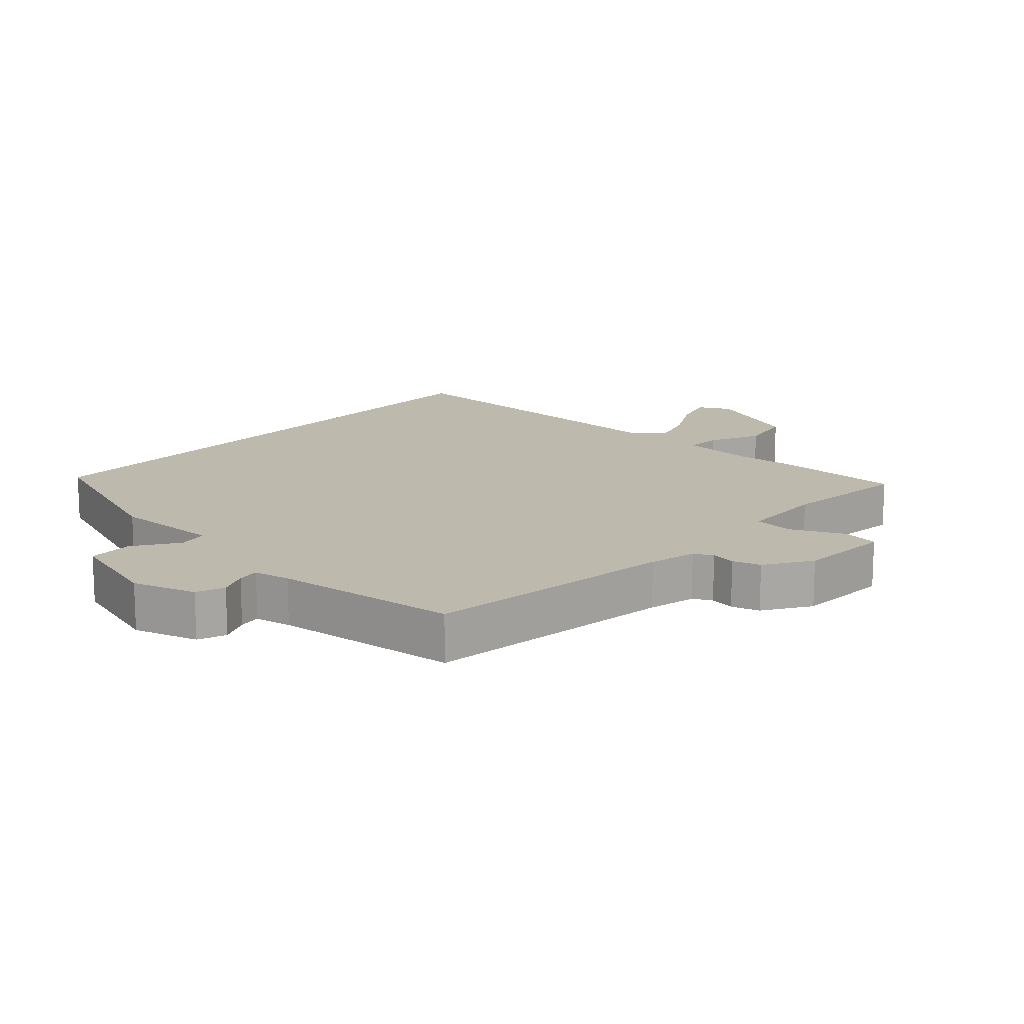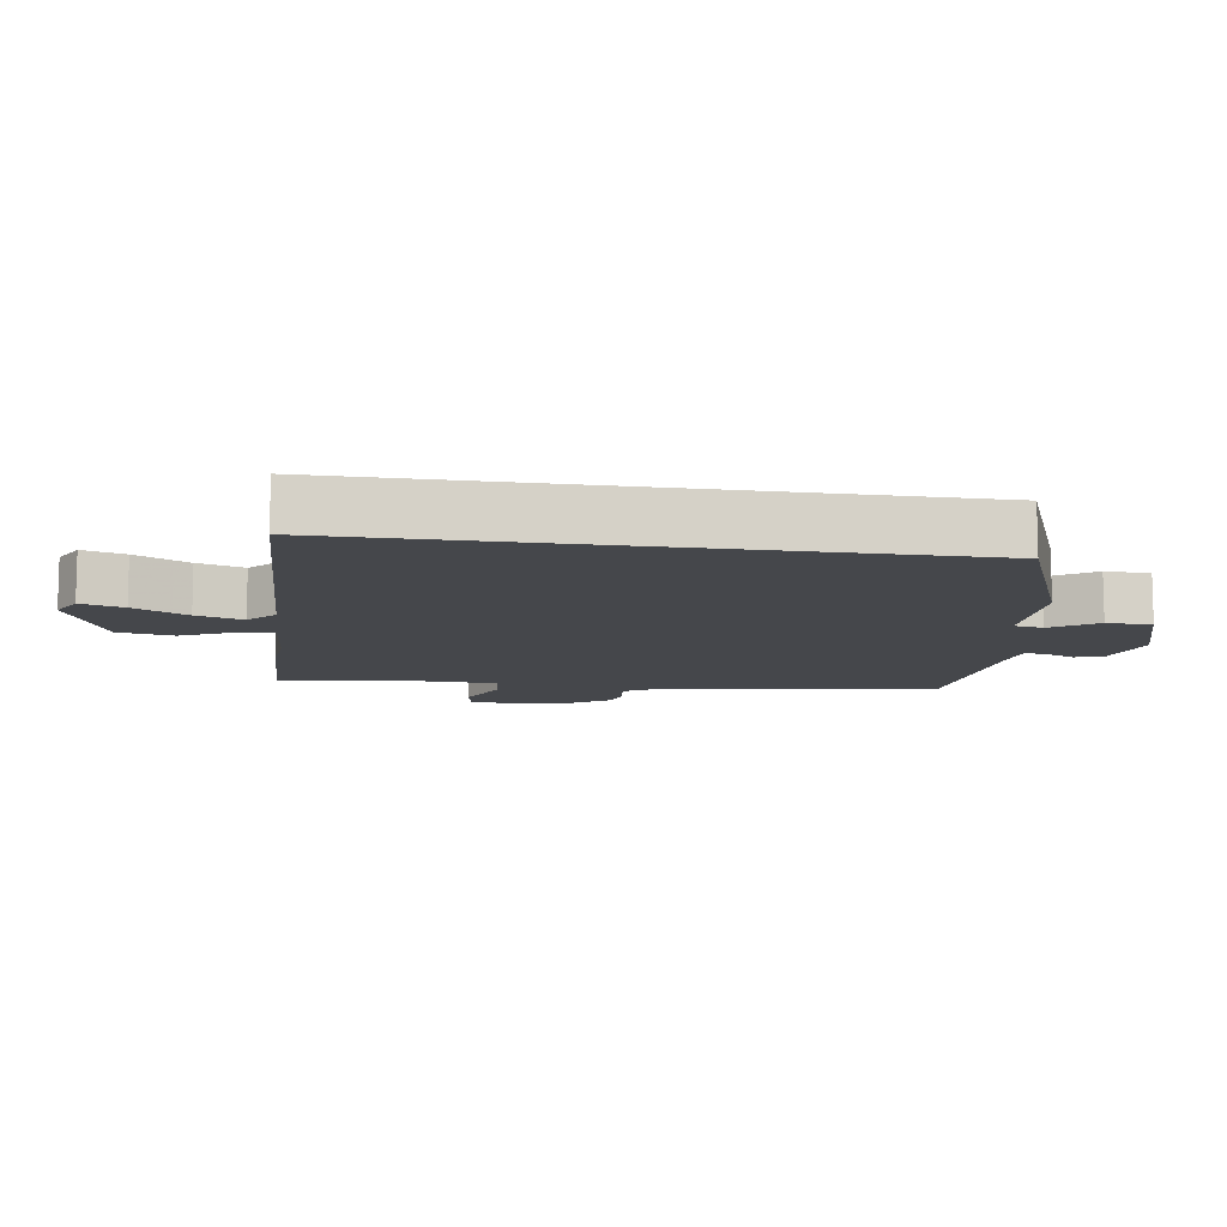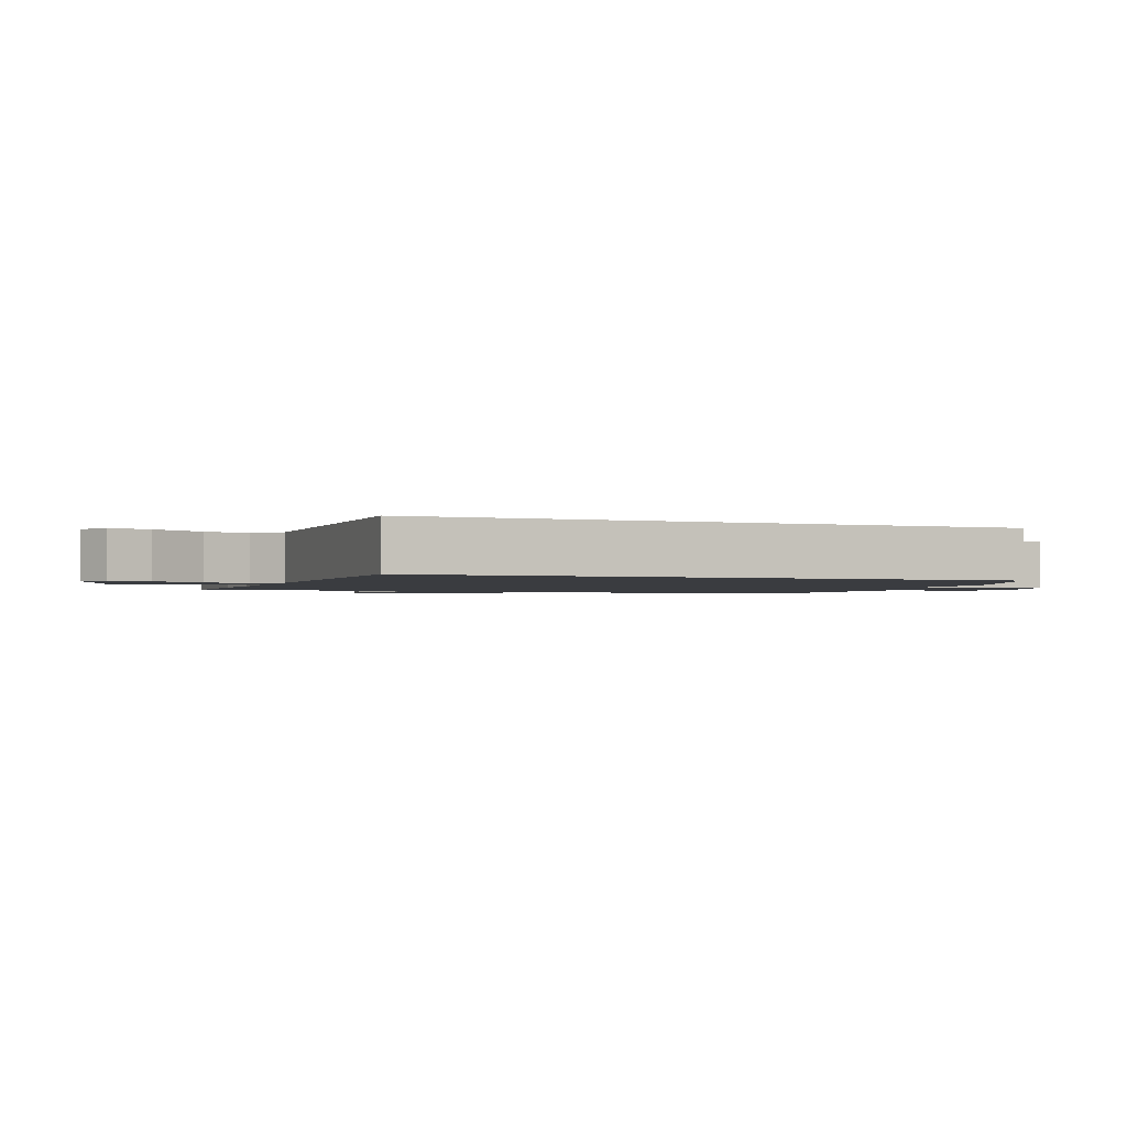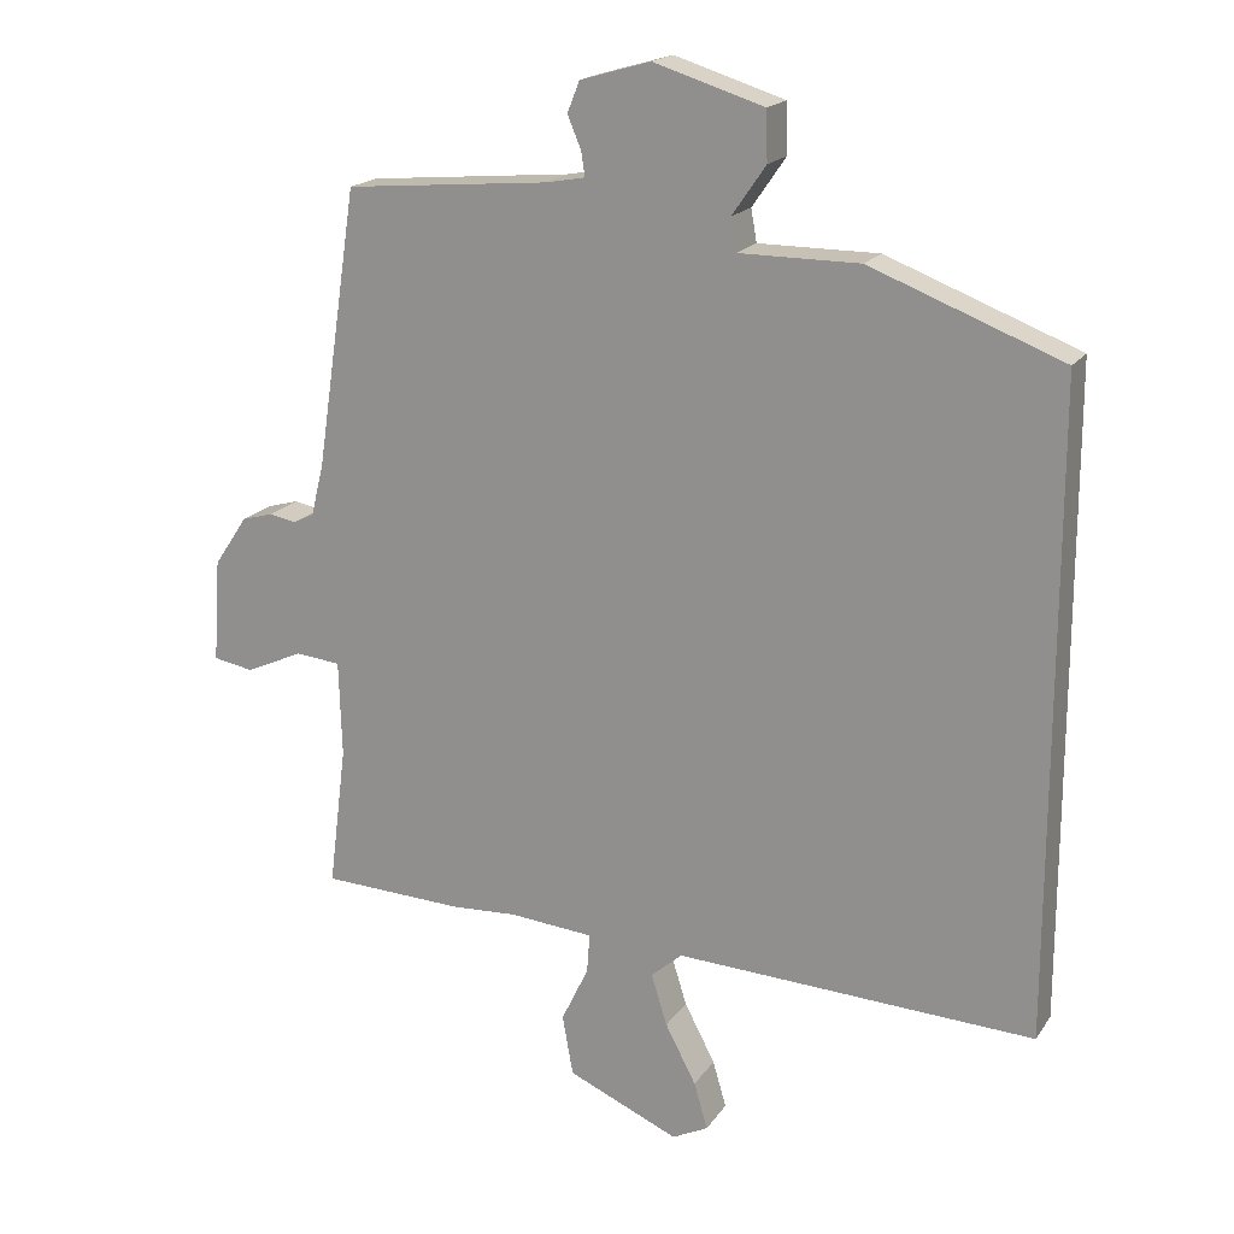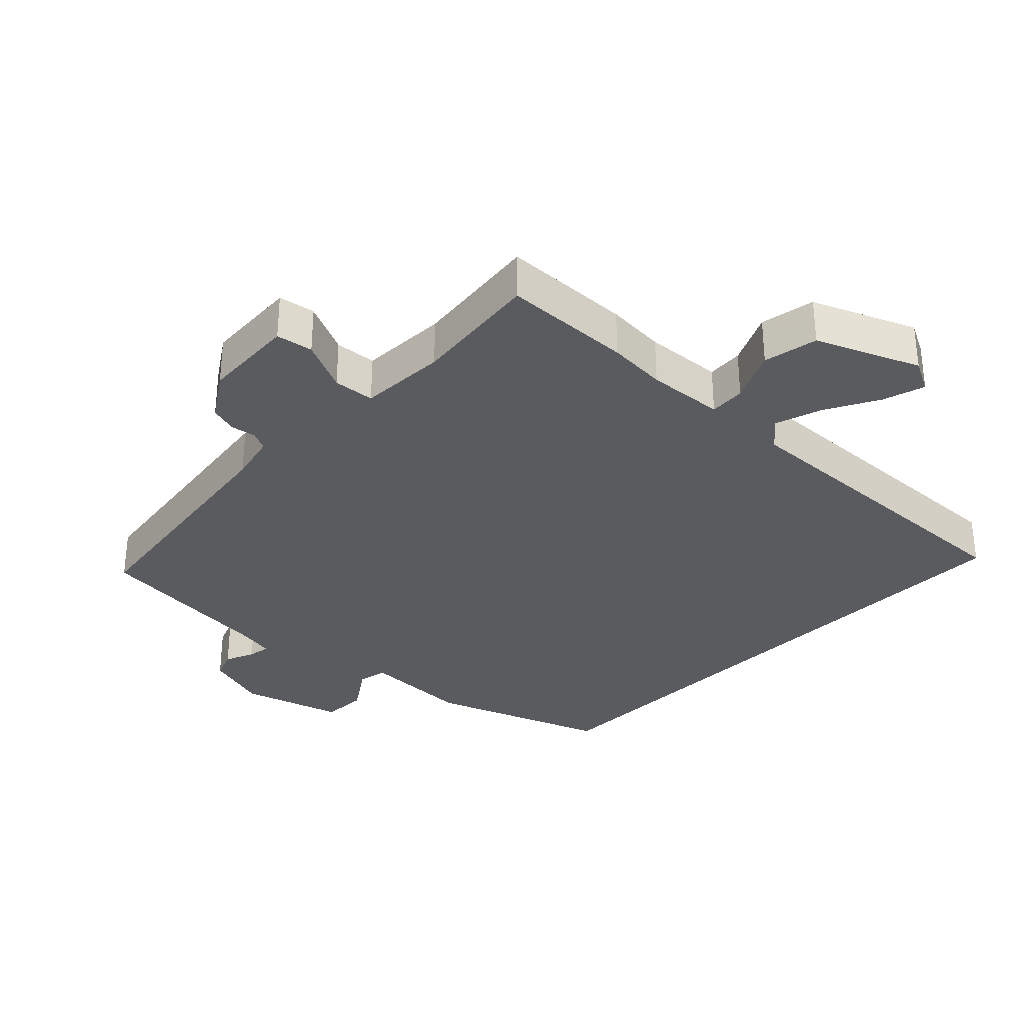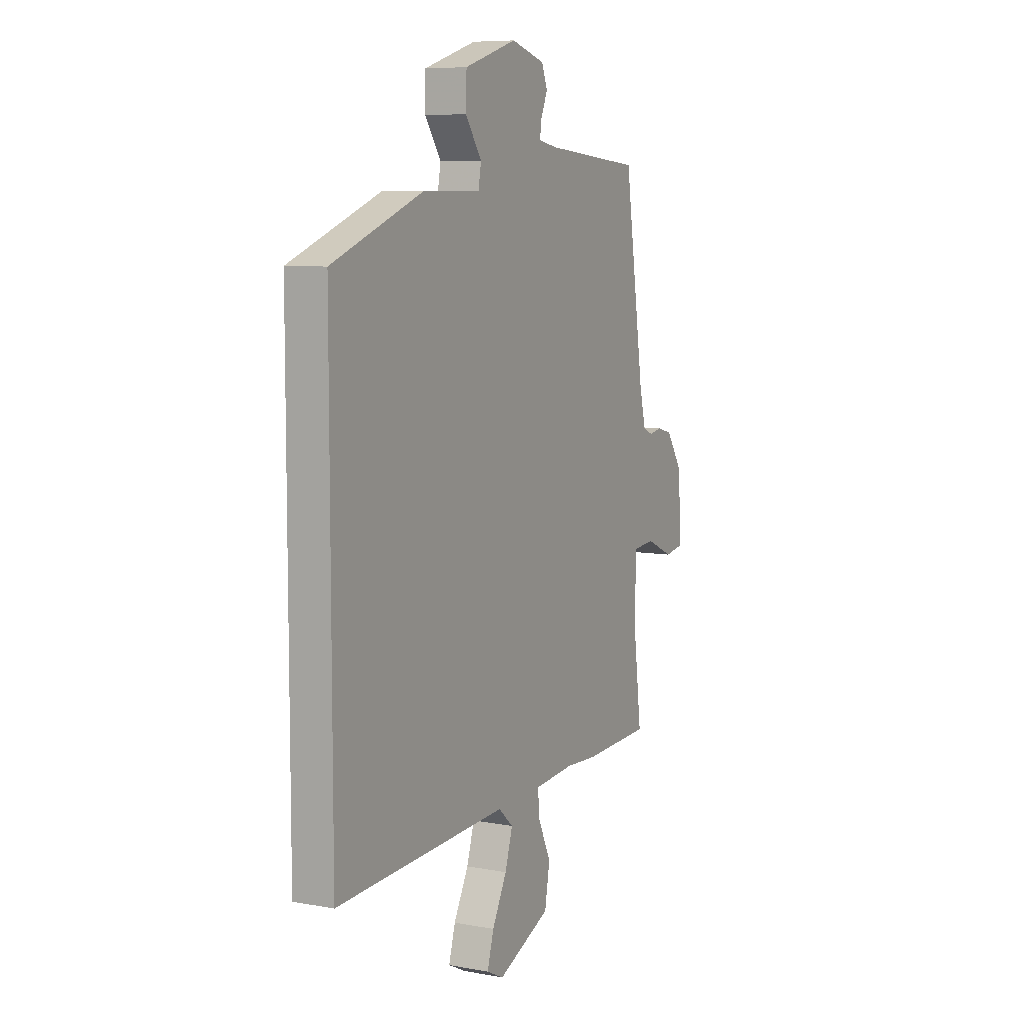
<metadata>
{"format":"obj","ext":"obj","renderer":"f3d","projection":"perspective","resolution":1024,"background":"white","views":[{"elev":15.1,"azim":41.3,"up":"+Y"},{"elev":-10.5,"azim":-98.7,"up":"+Y"},{"elev":-1.7,"azim":-112.2,"up":"+Y"},{"elev":18.5,"azim":-156.1,"up":"+Z"},{"elev":-32.5,"azim":135.1,"up":"+Y"},{"elev":7.8,"azim":-62.7,"up":"+Z"}]}
</metadata>
<code>
v -0.5 0.07 0.358
v -0.234 0.07 0.46
v -0.067 0.07 0.46
v -0.059 0.07 0.505
v -0.106 0.07 0.573
v -0.104 0.07 0.642
v 0.049 0.07 0.69
v 0.147 0.07 0.662
v 0.164 0.07 0.619
v 0.145 0.07 0.574
v 0.14 0.07 0.54
v 0.196 0.07 0.53
v 0.479 0.07 0.505
v 0.537 0.07 0.119
v 0.555 0.07 0.046
v 0.584 0.07 0.032
v 0.622 0.07 0.039
v 0.665 0.07 0.027
v 0.712 0.07 -0.043
v 0.722 0.07 -0.187
v 0.666 0.07 -0.197
v 0.586 0.07 -0.161
v 0.523 0.07 -0.167
v 0.519 0.07 -0.301
v 0.544 0.07 -0.498
v 0.346 0.07 -0.506
v 0.255 0.07 -0.501
v 0.137 0.07 -0.511
v 0.141 0.07 -0.566
v 0.179 0.07 -0.645
v 0.164 0.07 -0.729
v 0.009 0.07 -0.796
v -0.041 0.07 -0.771
v -0.022 0.07 -0.706
v 0.021 0.07 -0.624
v 0.043 0.07 -0.553
v 0 0.07 -0.515
v -0.5 0.07 -0.538
v -0.5 0 0.358
v -0.234 0 0.46
v -0.067 0 0.46
v -0.059 0 0.505
v -0.106 0 0.573
v -0.104 0 0.642
v 0.049 0 0.69
v 0.147 0 0.662
v 0.164 0 0.619
v 0.145 0 0.574
v 0.14 0 0.54
v 0.196 0 0.53
v 0.479 0 0.505
v 0.537 0 0.119
v 0.555 0 0.046
v 0.584 0 0.032
v 0.622 0 0.039
v 0.665 0 0.027
v 0.712 0 -0.043
v 0.722 0 -0.187
v 0.666 0 -0.197
v 0.586 0 -0.161
v 0.523 0 -0.167
v 0.519 0 -0.301
v 0.544 0 -0.498
v 0.346 0 -0.506
v 0.255 0 -0.501
v 0.137 0 -0.511
v 0.141 0 -0.566
v 0.179 0 -0.645
v 0.164 0 -0.729
v 0.009 0 -0.796
v -0.041 0 -0.771
v -0.022 0 -0.706
v 0.021 0 -0.624
v 0.043 0 -0.553
v 0 0 -0.515
v -0.5 0 -0.538
f 1 2 3
f 38 1 3
f 37 38 3
f 36 37 3 4
f 33 34 35
f 32 33 35
f 31 32 35
f 30 31 35
f 29 30 35
f 28 29 35 36
f 24 25 26 27
f 23 24 27 28
f 20 21 22
f 19 20 22
f 18 19 22
f 17 18 22
f 16 17 22
f 15 16 22 23
f 28 36 4
f 23 28 4
f 15 23 4
f 14 15 4
f 8 9 10
f 7 8 10
f 6 7 10
f 5 6 10
f 4 5 10
f 4 10 11
f 12 13 14 4
f 4 11 12
f 41 40 39
f 41 39 76
f 41 76 75
f 42 41 75 74
f 73 72 71
f 73 71 70
f 73 70 69
f 73 69 68
f 73 68 67
f 74 73 67 66
f 65 64 63 62
f 66 65 62 61
f 60 59 58
f 60 58 57
f 60 57 56
f 60 56 55
f 60 55 54
f 61 60 54 53
f 42 74 66
f 42 66 61
f 42 61 53
f 42 53 52
f 48 47 46
f 48 46 45
f 48 45 44
f 48 44 43
f 48 43 42
f 49 48 42
f 42 52 51 50
f 50 49 42
f 1 39 40 2
f 2 40 41 3
f 3 41 42 4
f 4 42 43 5
f 5 43 44 6
f 6 44 45 7
f 7 45 46 8
f 8 46 47 9
f 9 47 48 10
f 10 48 49 11
f 11 49 50 12
f 12 50 51 13
f 13 51 52 14
f 14 52 53 15
f 15 53 54 16
f 16 54 55 17
f 17 55 56 18
f 18 56 57 19
f 19 57 58 20
f 20 58 59 21
f 21 59 60 22
f 22 60 61 23
f 23 61 62 24
f 24 62 63 25
f 25 63 64 26
f 26 64 65 27
f 27 65 66 28
f 28 66 67 29
f 29 67 68 30
f 30 68 69 31
f 31 69 70 32
f 32 70 71 33
f 33 71 72 34
f 34 72 73 35
f 35 73 74 36
f 36 74 75 37
f 37 75 76 38
f 38 76 39 1

</code>
